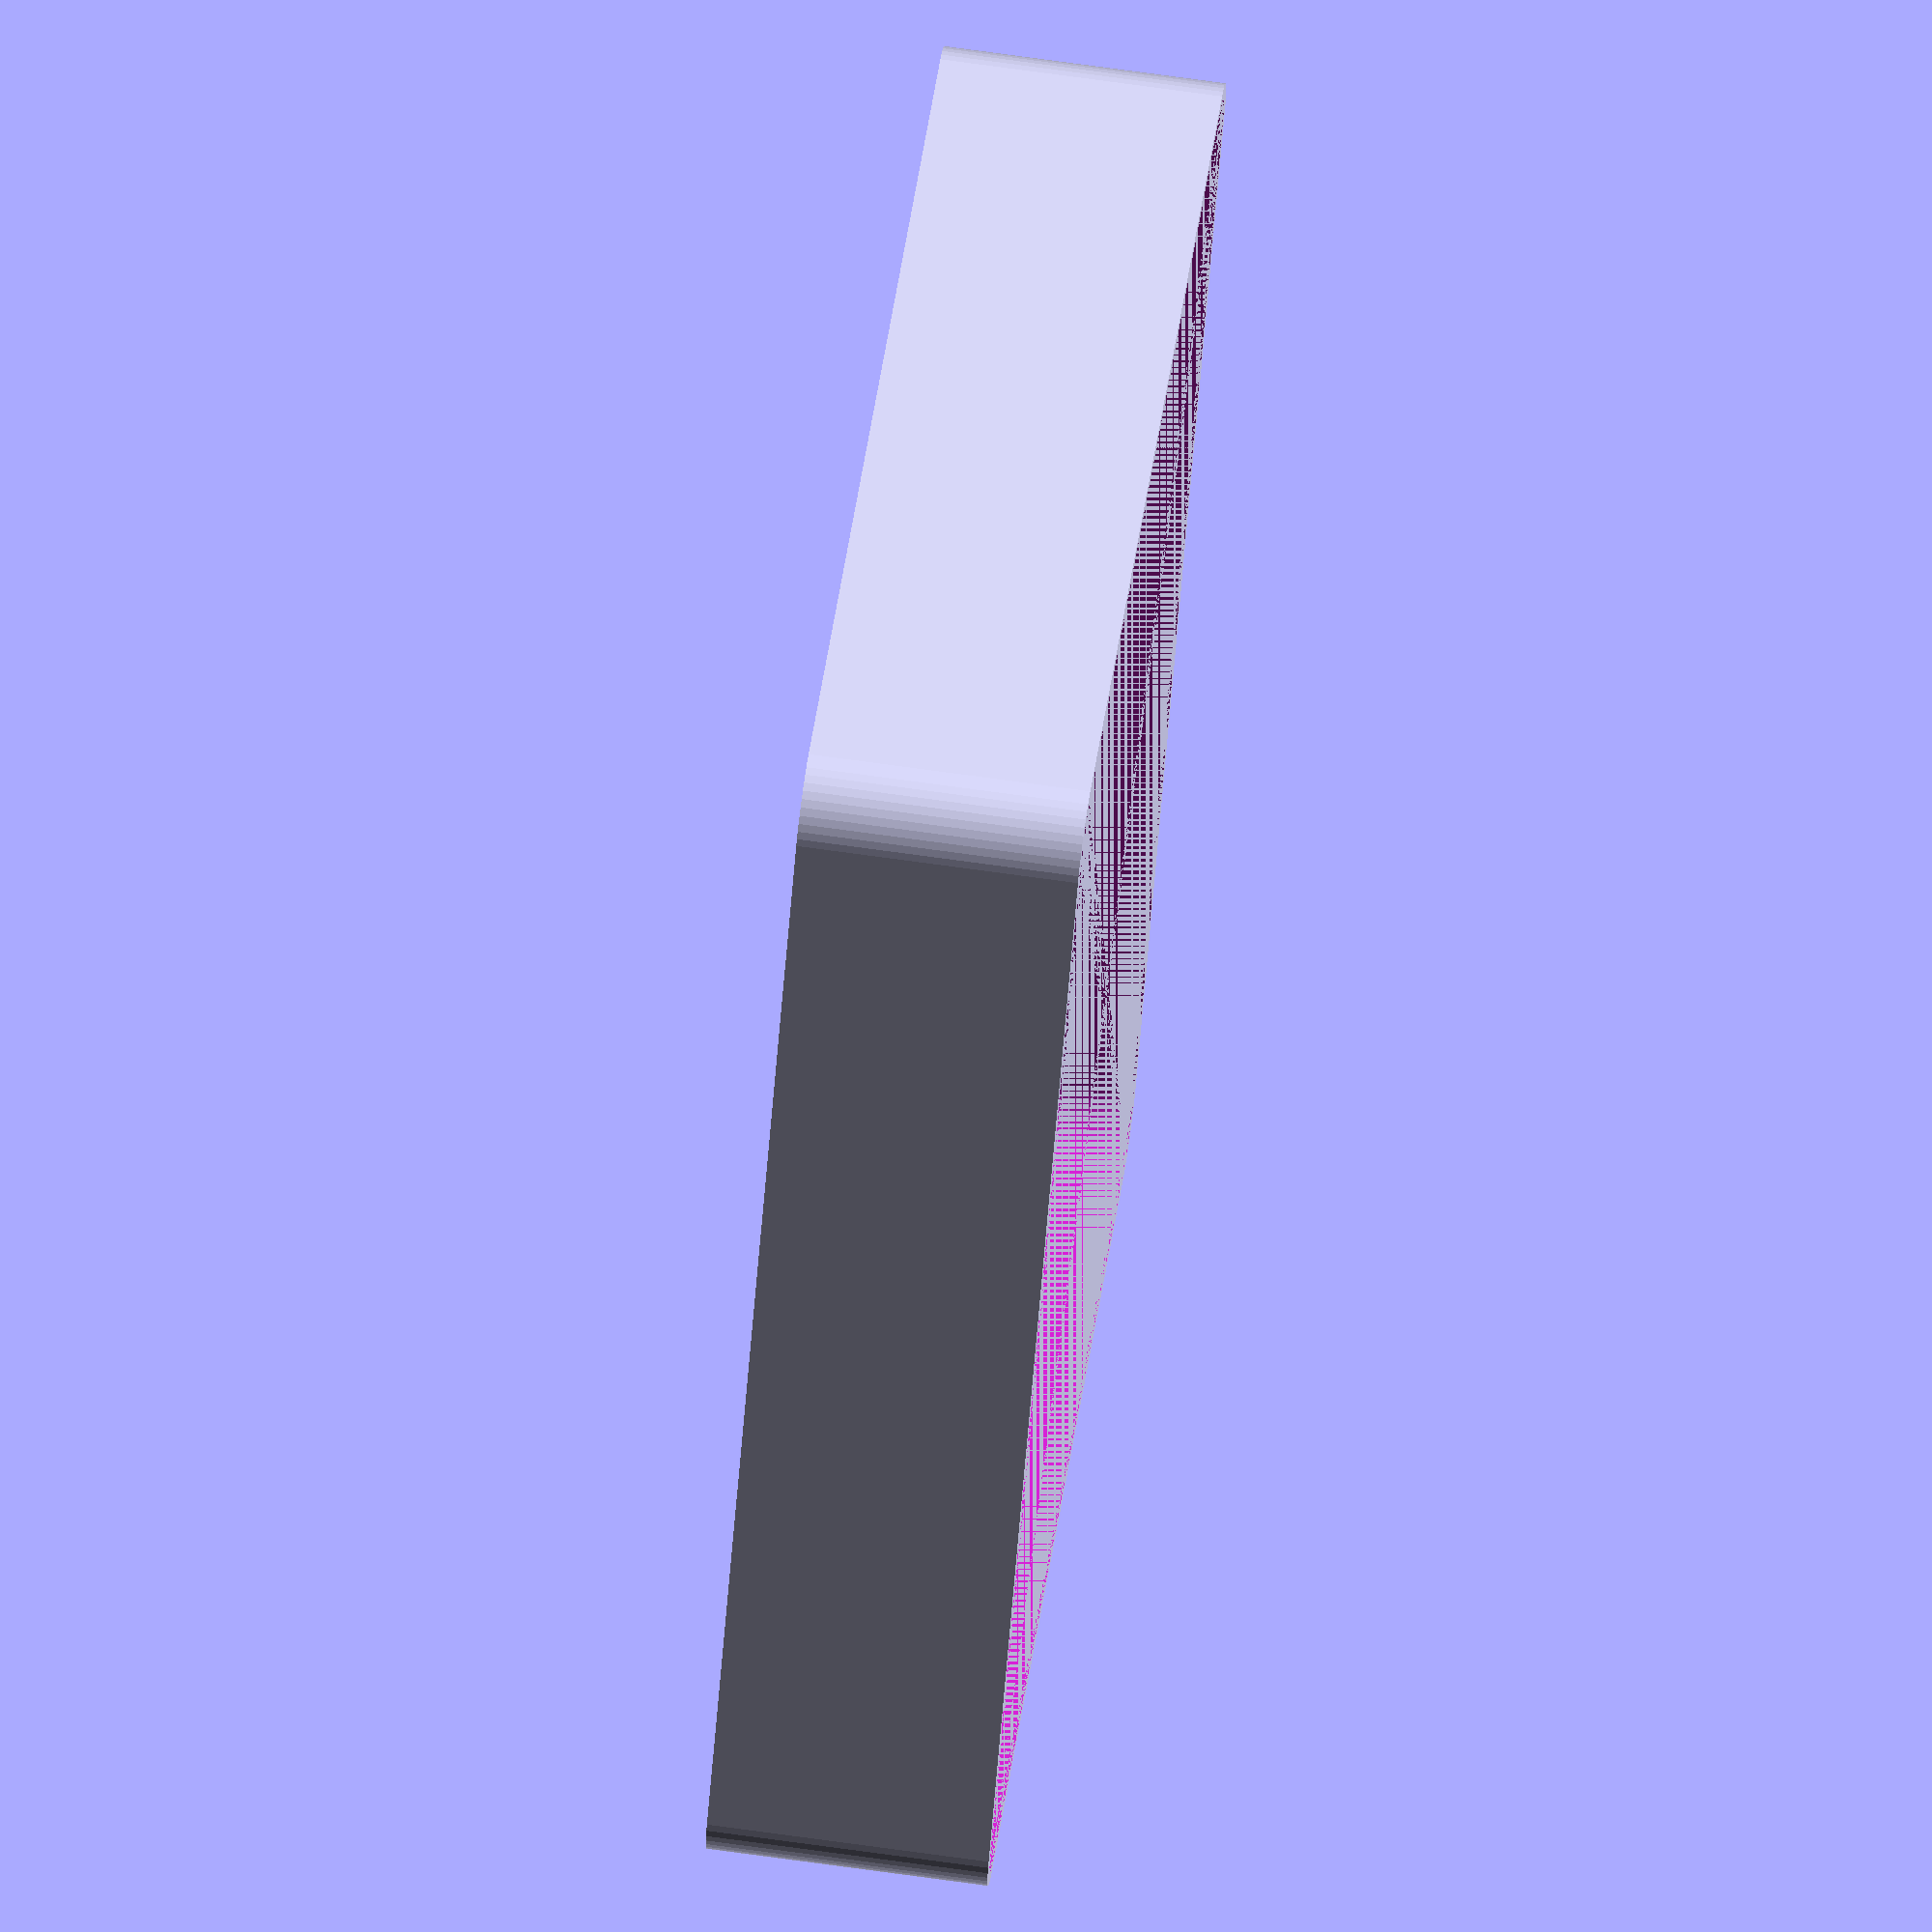
<openscad>
$fn = 50;


difference() {
	union() {
		hull() {
			translate(v = [-40.0000000000, 47.5000000000, 0]) {
				cylinder(h = 21, r = 5);
			}
			translate(v = [40.0000000000, 47.5000000000, 0]) {
				cylinder(h = 21, r = 5);
			}
			translate(v = [-40.0000000000, -47.5000000000, 0]) {
				cylinder(h = 21, r = 5);
			}
			translate(v = [40.0000000000, -47.5000000000, 0]) {
				cylinder(h = 21, r = 5);
			}
		}
	}
	union() {
		translate(v = [0, 0, 2]) {
			hull() {
				translate(v = [-40.0000000000, 47.5000000000, 0]) {
					cylinder(h = 19, r = 4);
				}
				translate(v = [40.0000000000, 47.5000000000, 0]) {
					cylinder(h = 19, r = 4);
				}
				translate(v = [-40.0000000000, -47.5000000000, 0]) {
					cylinder(h = 19, r = 4);
				}
				translate(v = [40.0000000000, -47.5000000000, 0]) {
					cylinder(h = 19, r = 4);
				}
			}
		}
	}
}
</openscad>
<views>
elev=290.0 azim=209.9 roll=278.0 proj=o view=wireframe
</views>
